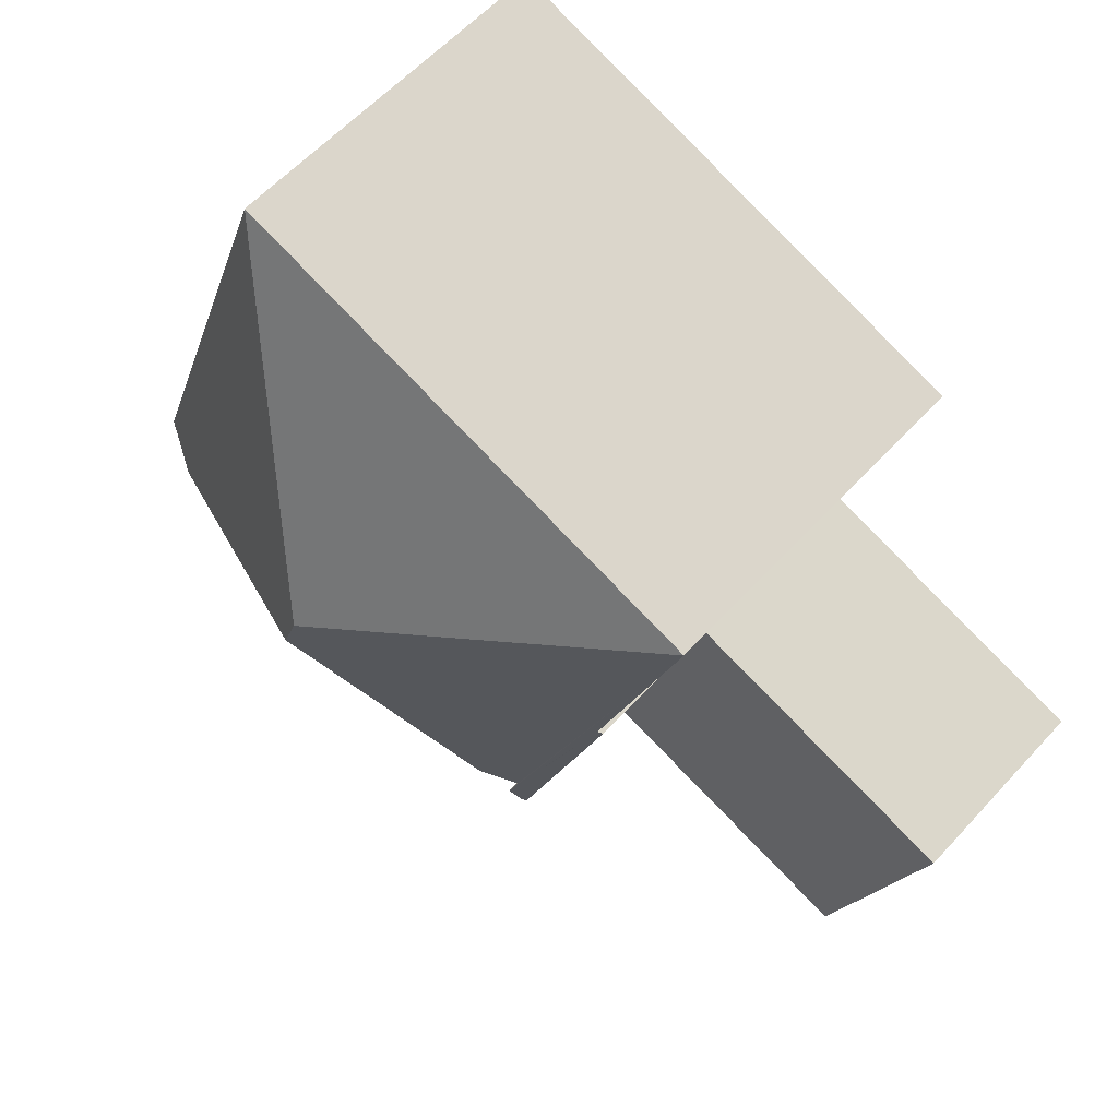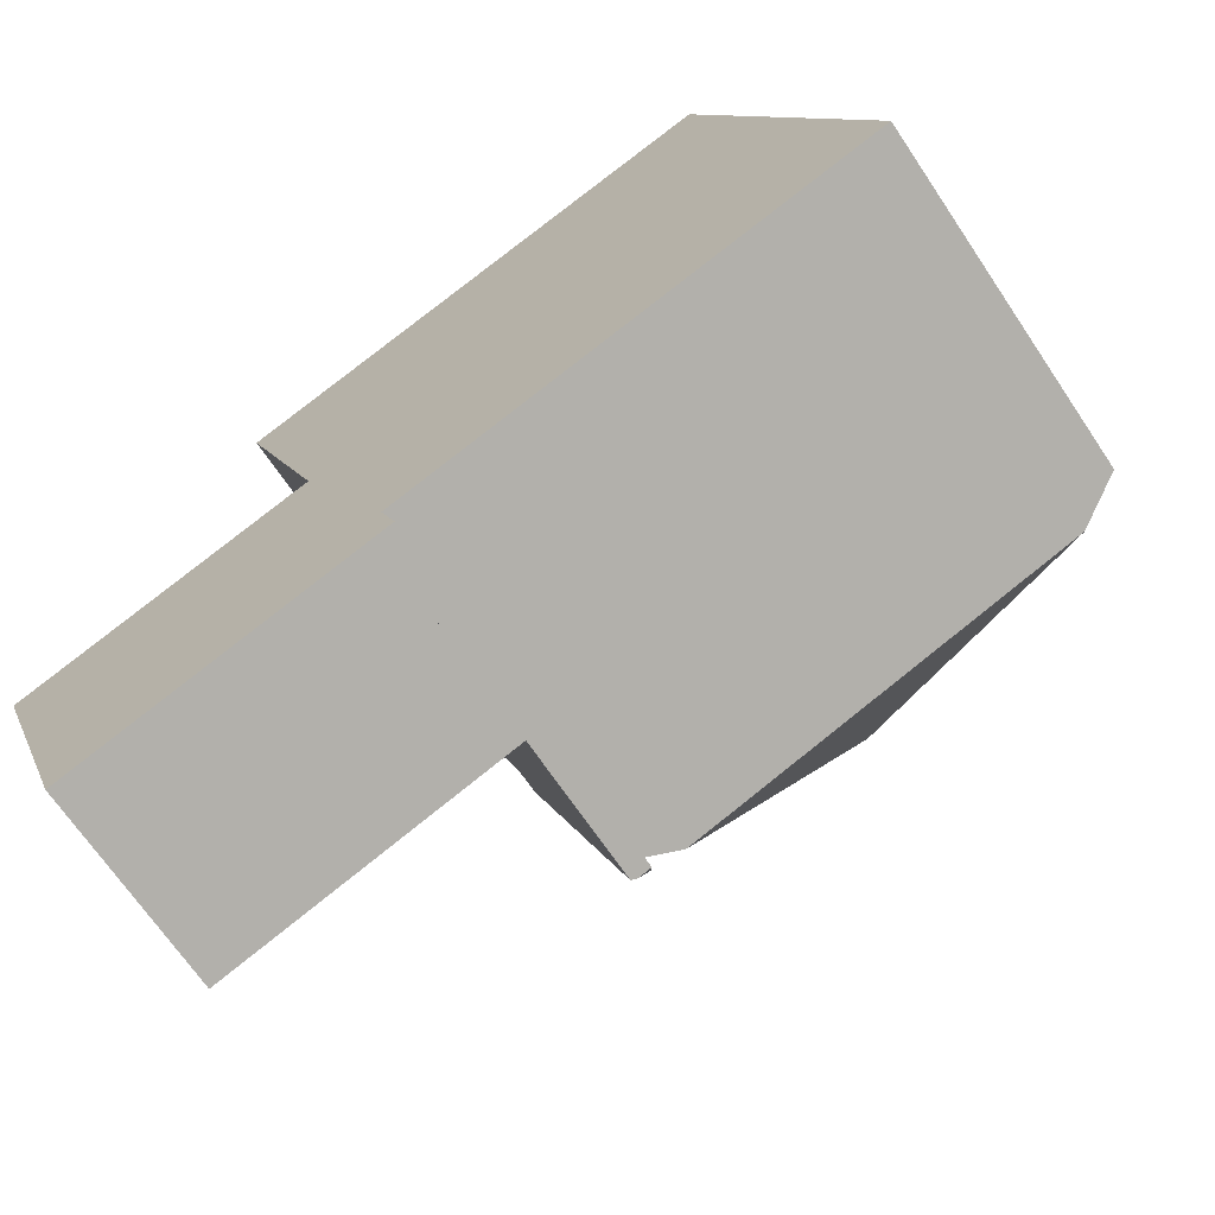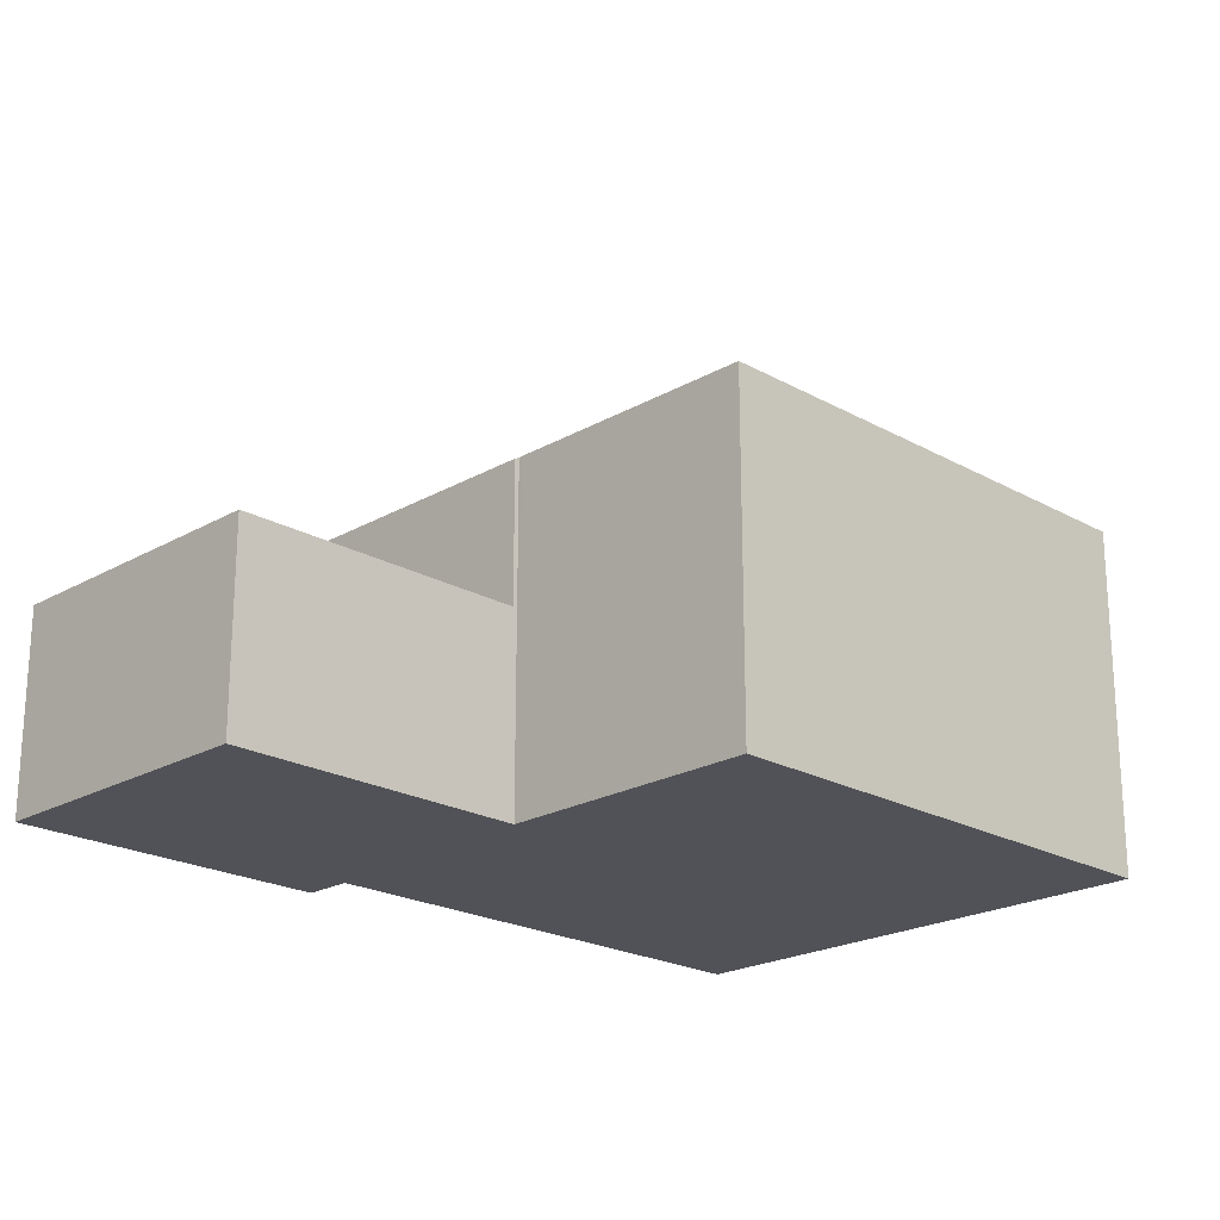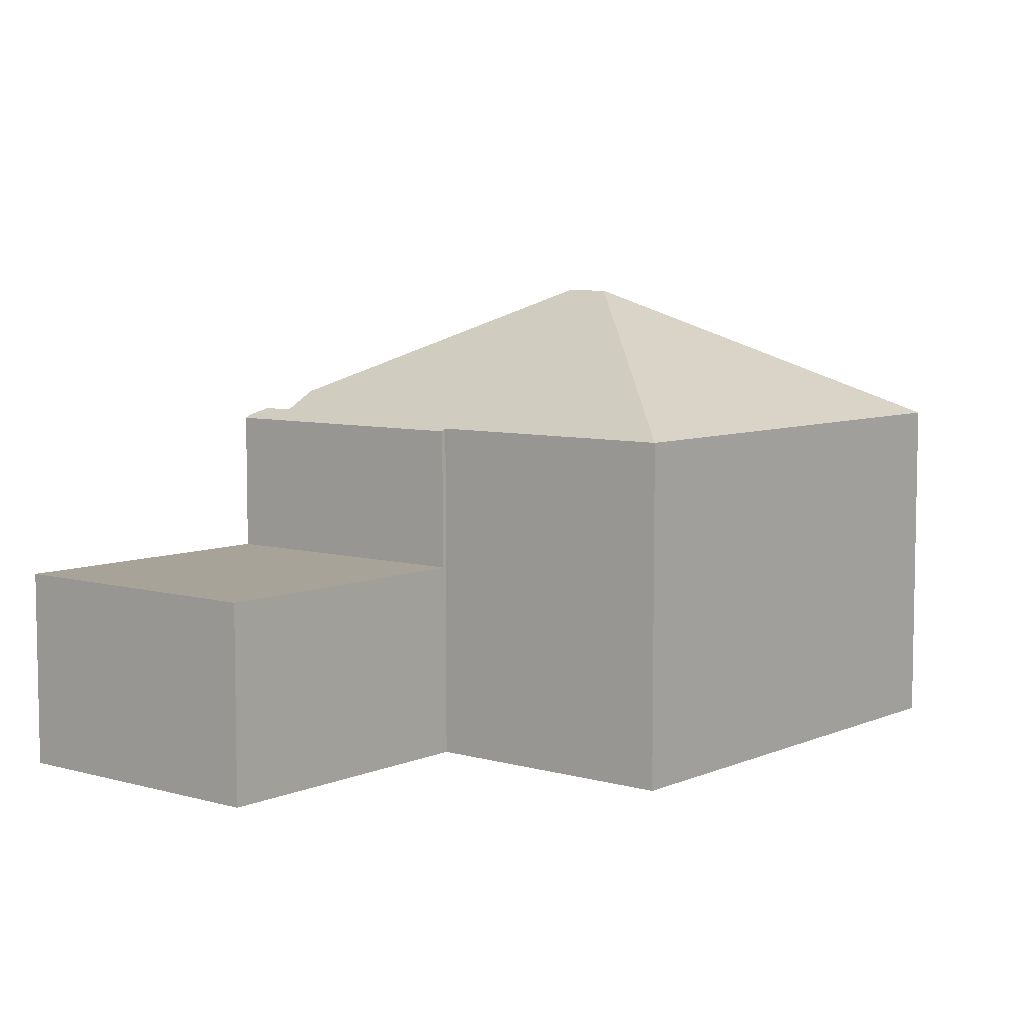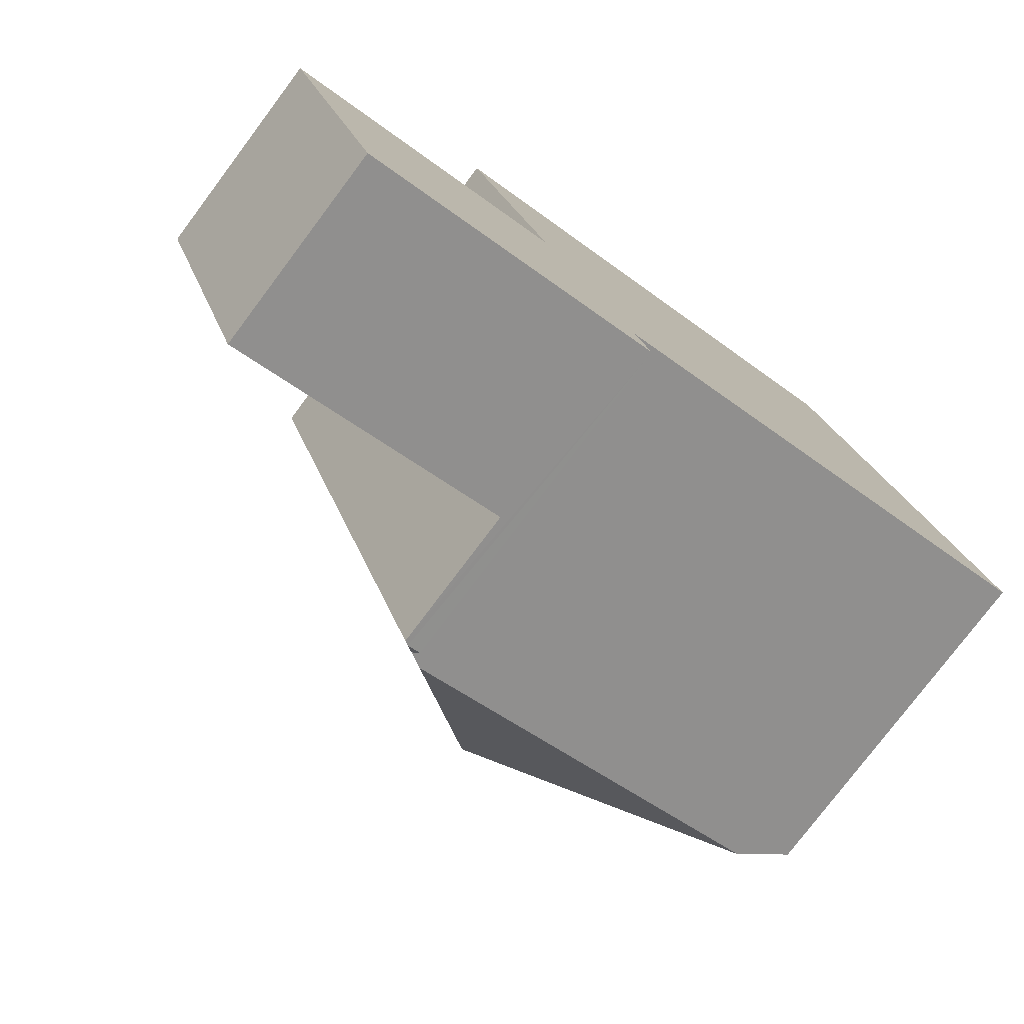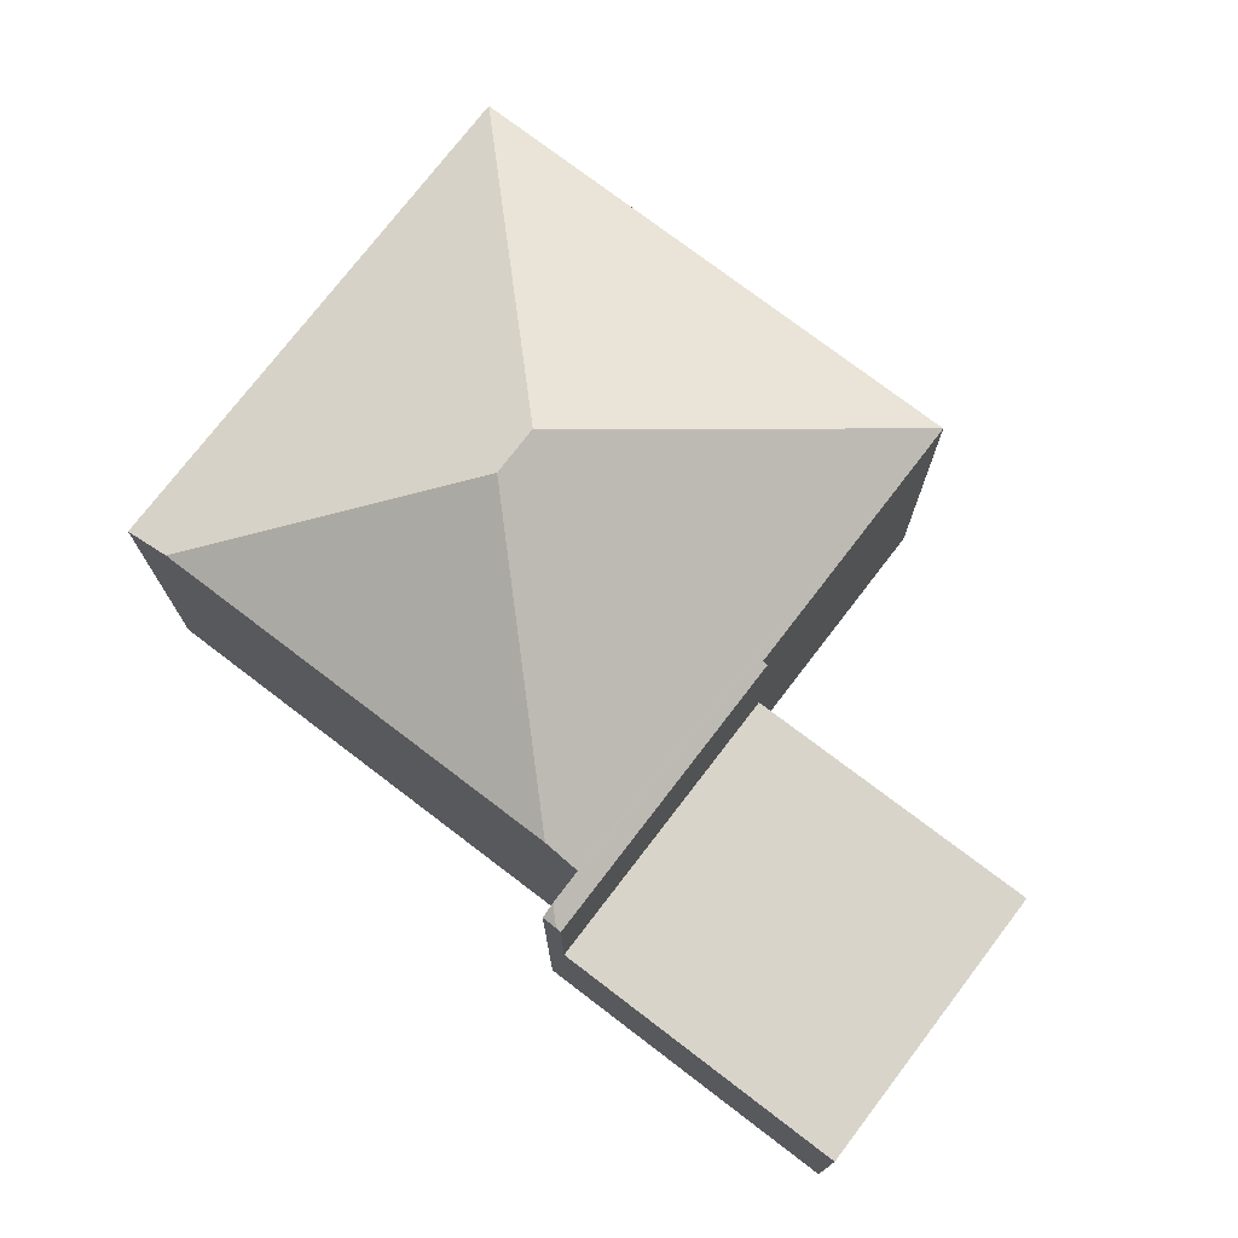
<metadata>
{"format":"obj","ext":"obj","renderer":"f3d","projection":"perspective","resolution":1024,"background":"white","views":[{"elev":59.1,"azim":-138.0,"up":"+Z"},{"elev":-68.4,"azim":33.9,"up":"+Z"},{"elev":-21.5,"azim":-64.2,"up":"+Y"},{"elev":6.8,"azim":-70.1,"up":"+Y"},{"elev":-77.5,"azim":-36.9,"up":"+Z"},{"elev":75.2,"azim":-162.1,"up":"+Y"}]}
</metadata>
<code>
v  1.998 4.047 -5.665
v  5.798 4.047 2.027
v  7.802 4.047 -3.618
v  0 4.047 2.478e-16
v  0 0 0
v  5.798 -1.241e-16 2.027
v  7.802 2.215e-16 -3.618
v  1.998 3.469e-16 -5.665
v  5.798 6.969 2.027
v  7.896 7.023 -3.584
v  7.802 6.969 -3.618
v  8.076 7.184 -3.207
v  5.892 7.023 2.06
v  5.861 7.023 2.146
v  4.055 7.023 7.232
v  7.842 7.184 -2.543
v  8.505 7.565 -2.309
v  10.76 9.869 4.041
v  11.09 9.869 3.109
v  10.81 9.869 3.893
v  13.95 7.023 10.74
v  16.52 7.565 0.517
v  15.76 7.023 5.639
v  17.46 7.023 0.85
v  8.175 7.023 -3.486
v  8.175 2.135e-16 -3.486
v  7.896 2.195e-16 -3.584
v  17.46 -5.205e-17 0.85
v  16.52 -3.166e-17 0.517
v  8.505 1.414e-16 -2.309
v  7.842 1.557e-16 -2.543
v  5.892 -1.261e-16 2.06
v  4.055 -4.428e-16 7.232
v  5.861 -1.314e-16 2.146
v  13.95 -6.579e-16 10.74
v  15.76 -3.453e-16 5.639
v  8.076 1.964e-16 -3.207
g defaultobject
f 1 2 3
f 2 1 4
f 5 2 4
f 2 5 6
f 6 3 2
f 3 6 7
f 7 1 3
f 1 7 8
f 8 4 1
f 4 8 5
f 8 6 5
f 6 8 7
f 9 10 11
f 10 9 12
f 12 9 13
f 12 13 14
f 12 14 15
f 12 15 16
f 16 15 17
f 17 15 18
f 17 18 19
f 19 18 20
f 18 15 21
f 22 23 24
f 23 22 19
f 23 19 21
f 21 19 20
f 21 20 18
f 19 22 17
f 10 12 25
f 26 10 25
f 10 26 11
f 11 26 7
f 7 26 27
f 28 22 24
f 22 28 17
f 17 28 29
f 17 29 30
f 17 30 16
f 16 30 31
f 7 9 11
f 9 7 6
f 32 14 13
f 14 32 15
f 15 32 33
f 33 32 34
f 9 32 13
f 32 9 6
f 33 21 15
f 21 33 35
f 35 23 21
f 23 35 24
f 24 35 36
f 24 36 28
f 16 25 12
f 25 16 31
f 25 31 37
f 25 37 26
f 34 35 33
f 35 34 36
f 36 34 32
f 7 32 6
f 32 7 31
f 32 31 36
f 31 7 37
f 37 7 27
f 37 27 26
f 36 30 28
f 30 36 31
f 28 30 29

</code>
